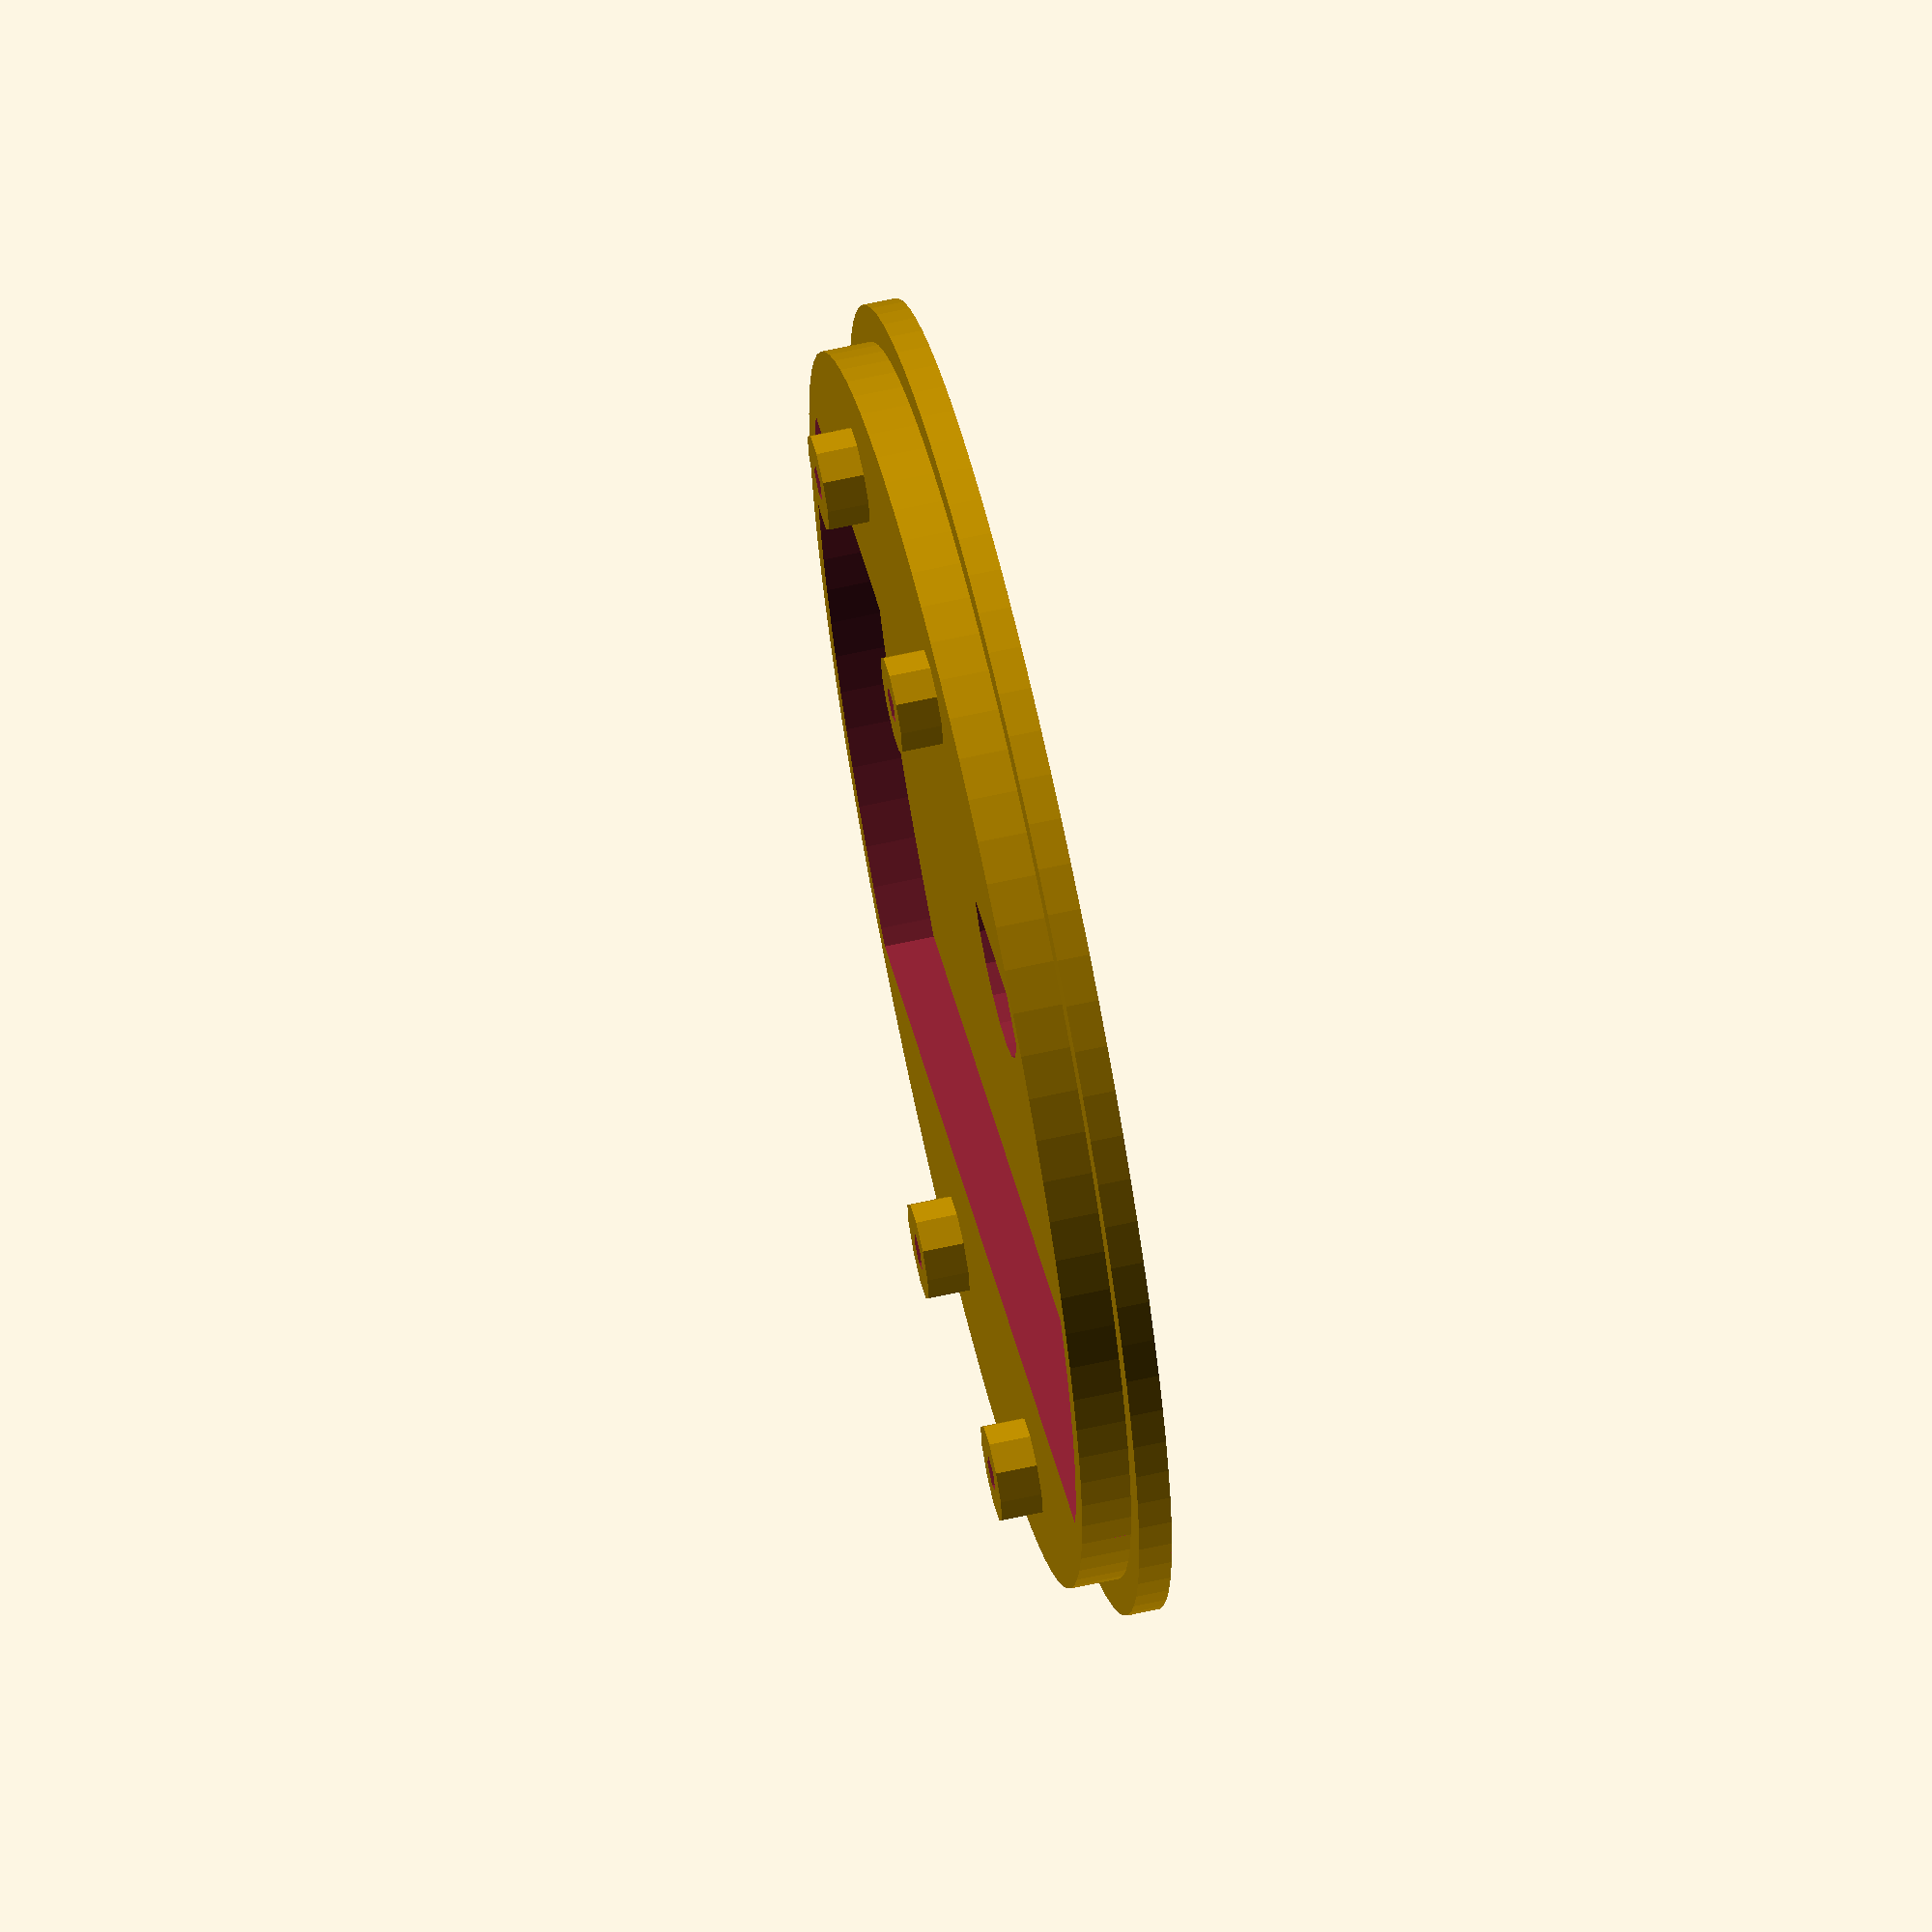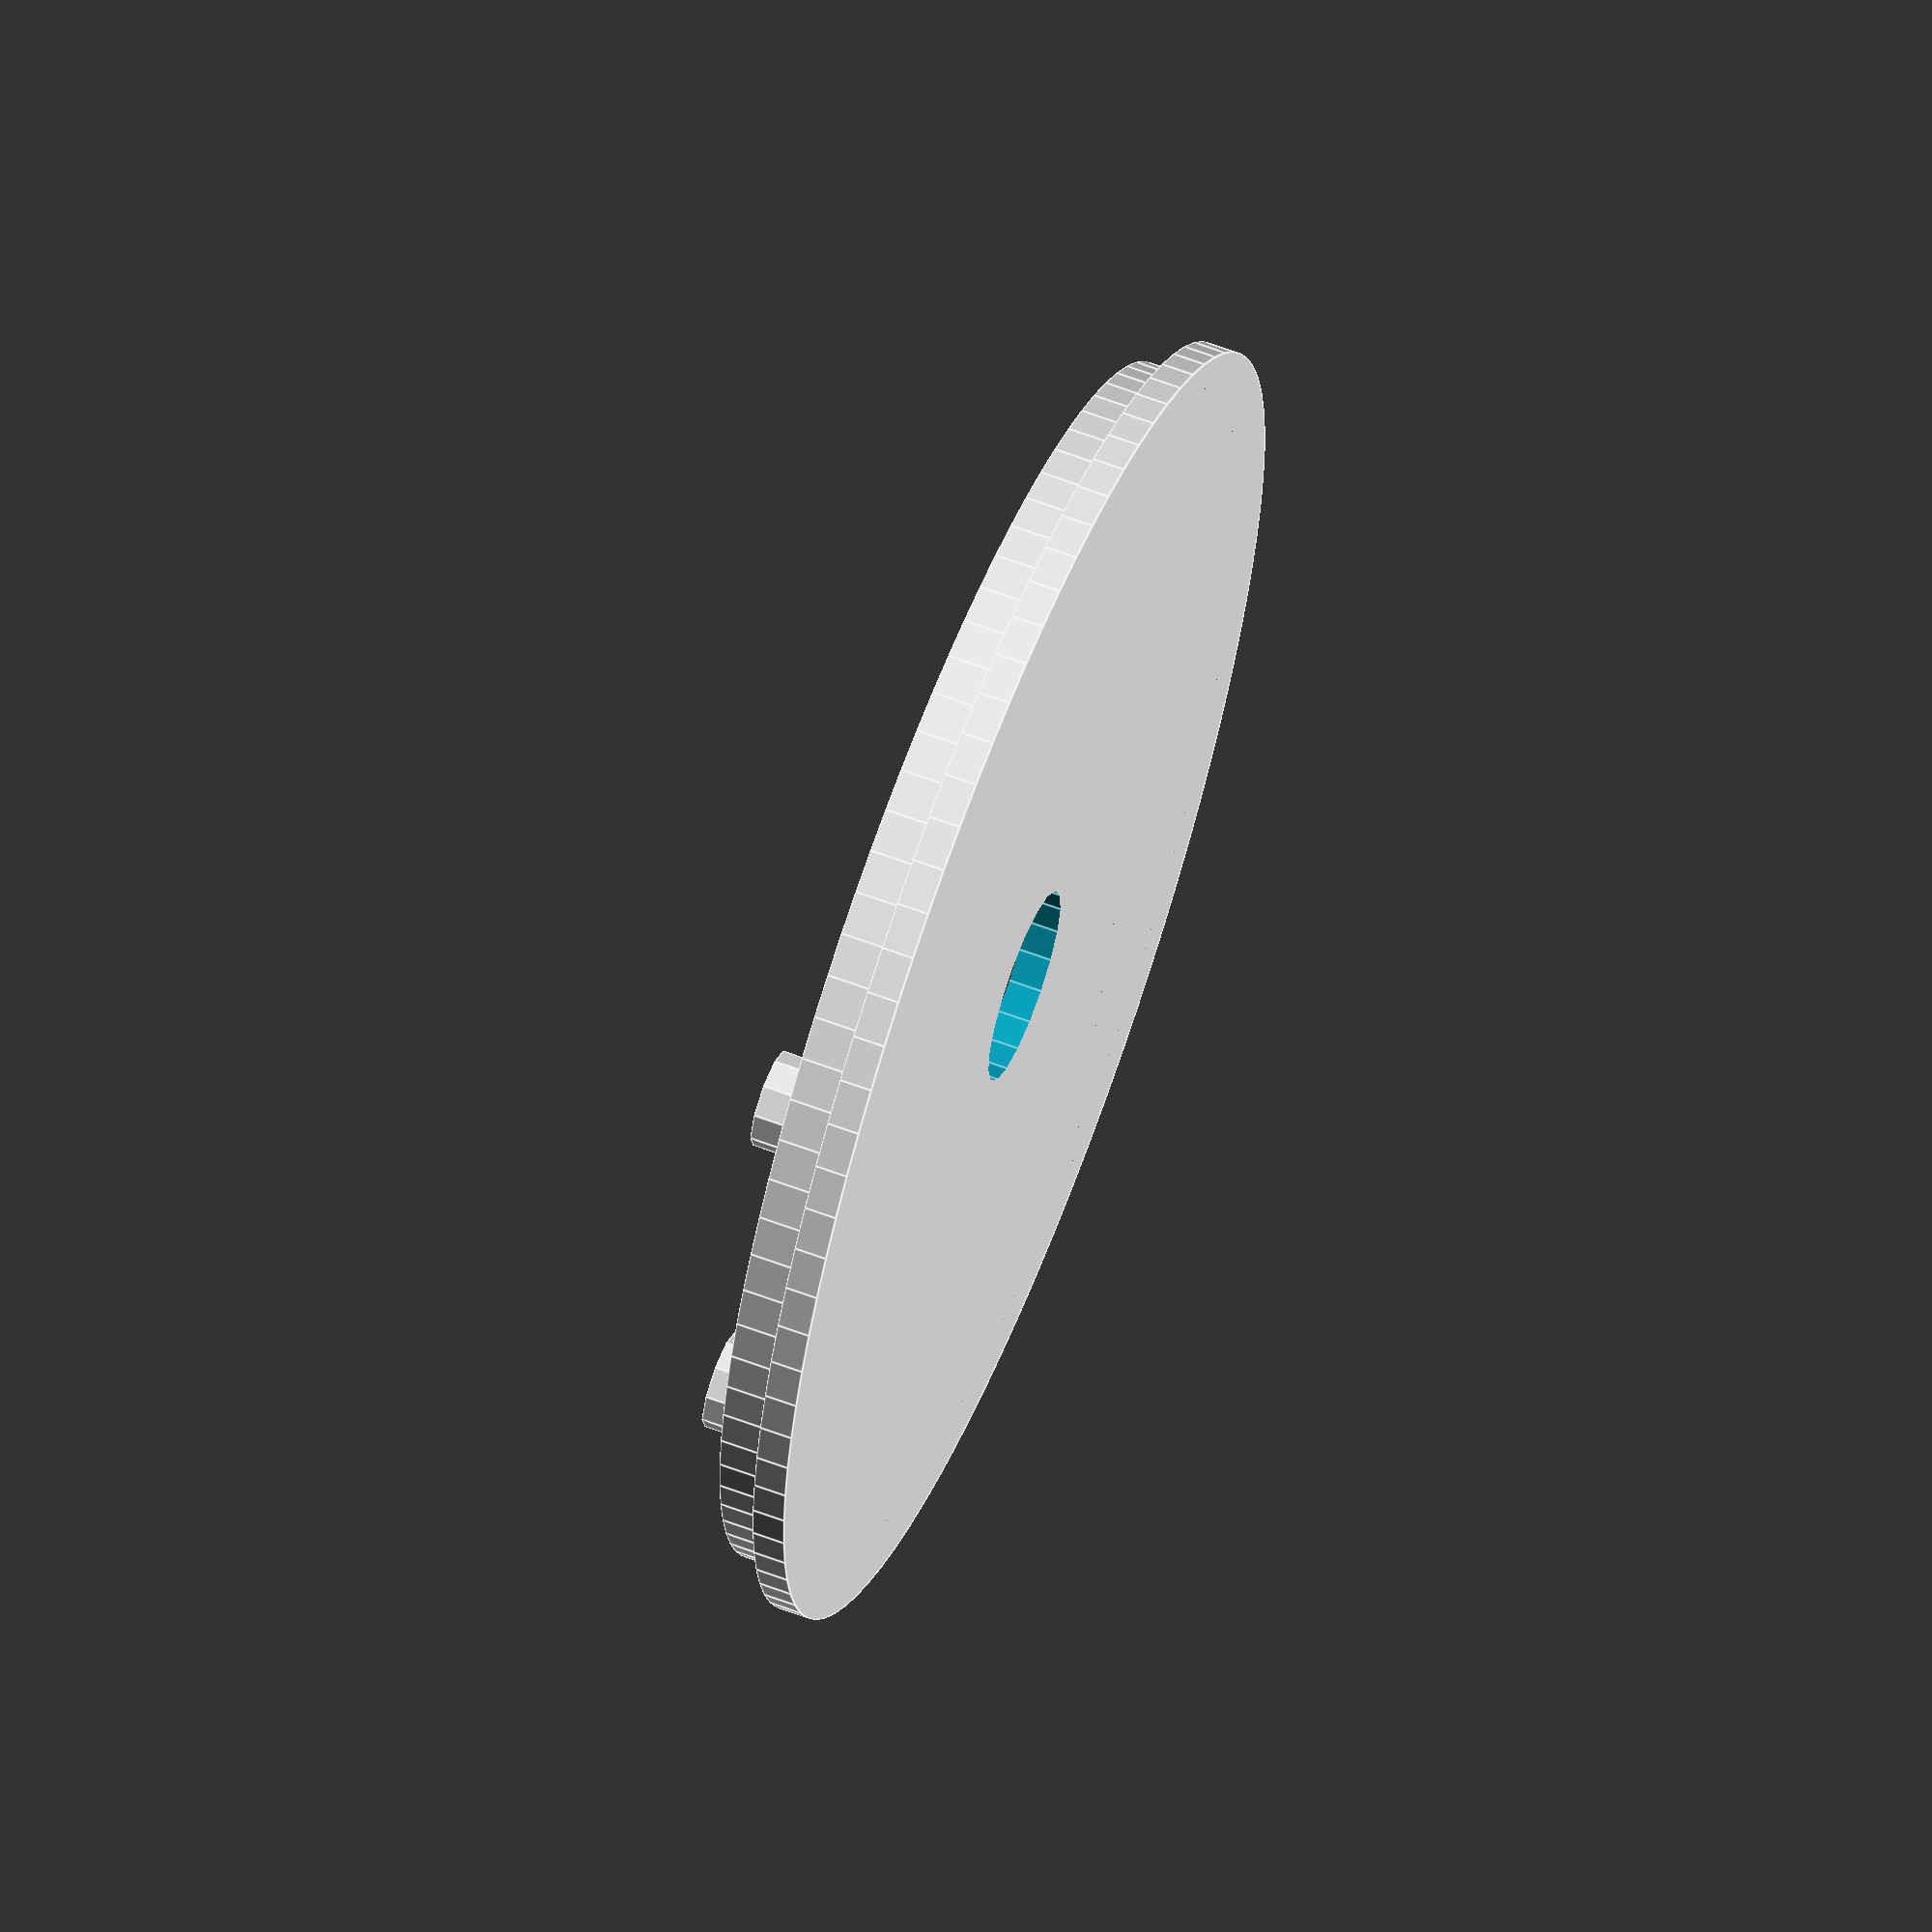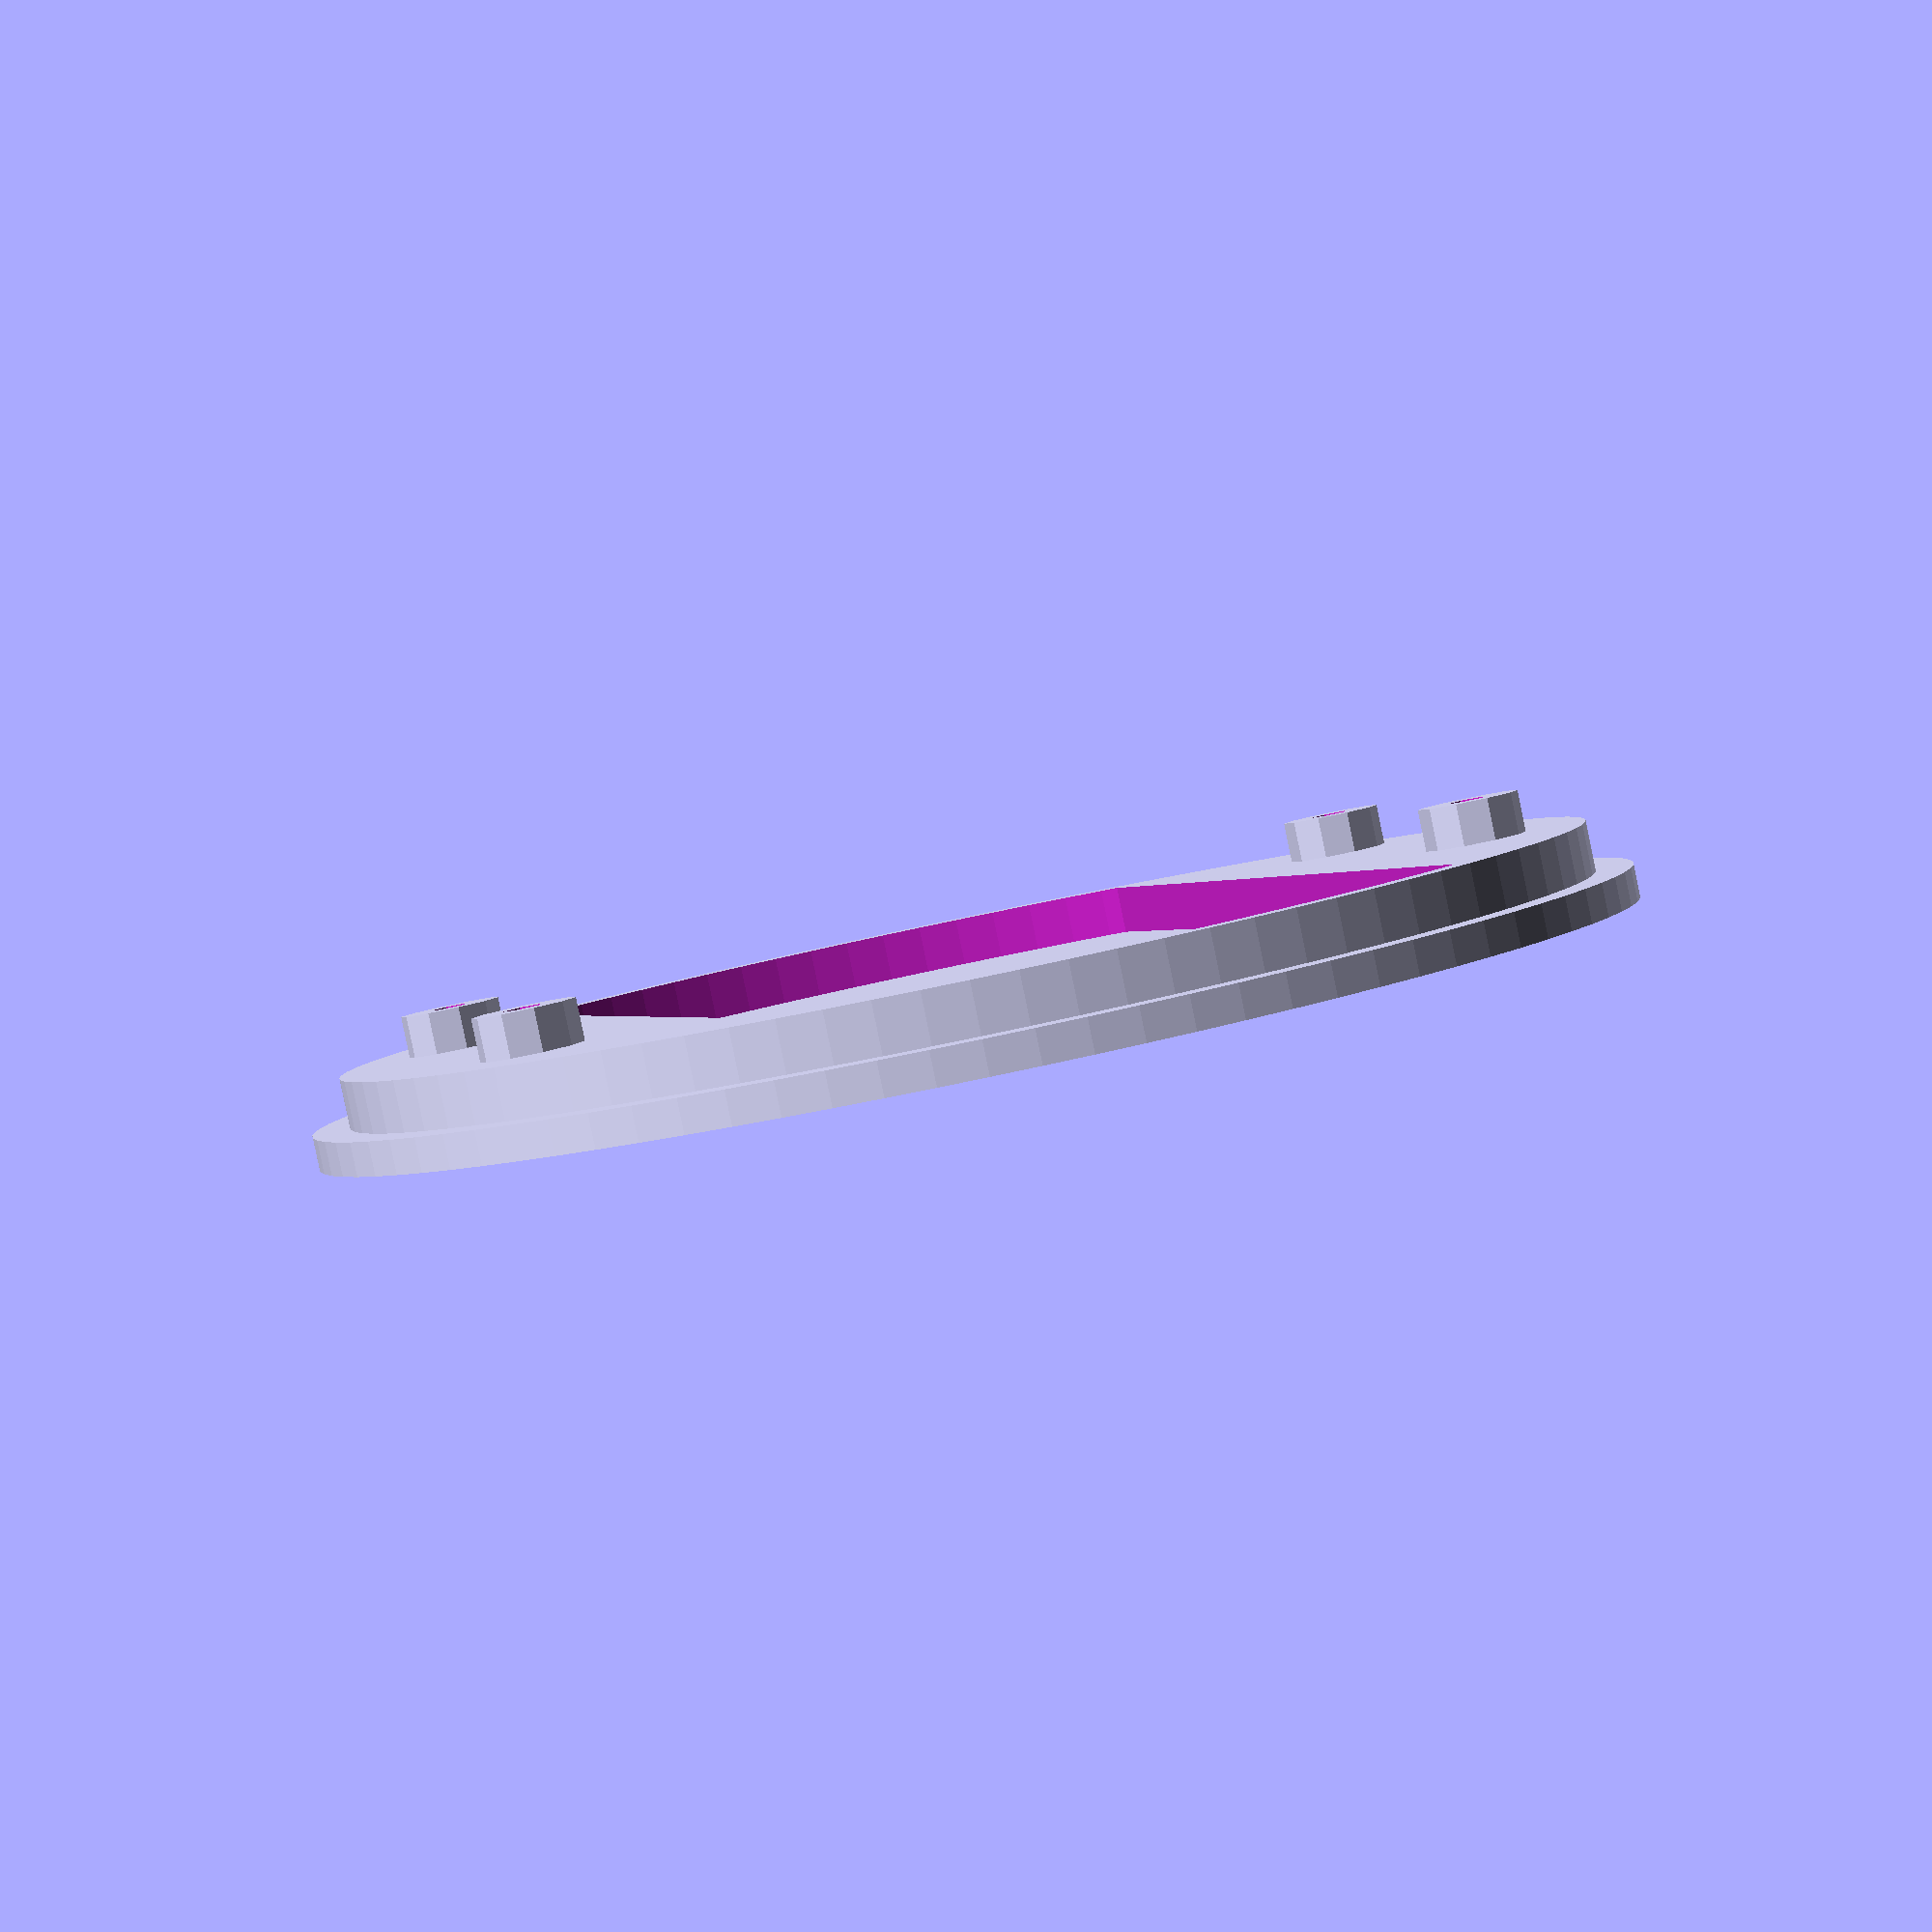
<openscad>
/* 
 * Copyright (c) 2017 by Paul-Louis Ageneau
 *
 * This program is free software: you can redistribute it and/or modify
 * it under the terms of the GNU General Public License as published by
 * the Free Software Foundation, either version 3 of the License, or
 * (at your option) any later version.
 *
 * This program is distributed in the hope that it will be useful,
 * but WITHOUT ANY WARRANTY; without even the implied warranty of
 * MERCHANTABILITY or FITNESS FOR A PARTICULAR PURPOSE.  See the
 * GNU General Public License for more details.
 *
 * You should have received a copy of the GNU General Public License
 * along with this program.  If not, see <http://www.gnu.org/licenses/>.
 */

thickness = 2;
body_radius = 40;
body_border = 2;

difference() {
    union() {
        translate([0, 0, -thickness/2]) cylinder(h=thickness, r=body_radius, center=true, $fn=90);
        
        translate([0, 0, 3]) {
            translate([-23/2, -58/2, 0]) screw();
            translate([ 23/2, -58/2, 0]) screw();
            translate([-23/2,  58/2, 0]) screw();
            translate([ 23/2,  58/2, 0]) screw();
        }
        
        translate([0, 0, 0]) difference() {
            cylinder(r = body_radius-body_border-0.25, h=3, $fn=90);
            intersection() {
                cylinder(r = body_radius-body_border-2, h=20, center=true, $fn=90);
                cube([100, body_radius, 100], center=true);
            }
        }
    }
    union() {
        cylinder(h=100, r=6, center=true);
    }
}

module screw(height = 2.5)
{
    translate([0, 0, height/2]) difference() {
            cylinder(h = height, r=3.00, center=true);
            cylinder(h = height+0.1, r=1.18, center=true);
    }
}
</openscad>
<views>
elev=295.0 azim=151.6 roll=77.5 proj=o view=solid
elev=298.4 azim=249.6 roll=111.1 proj=o view=edges
elev=86.9 azim=253.3 roll=11.7 proj=p view=wireframe
</views>
